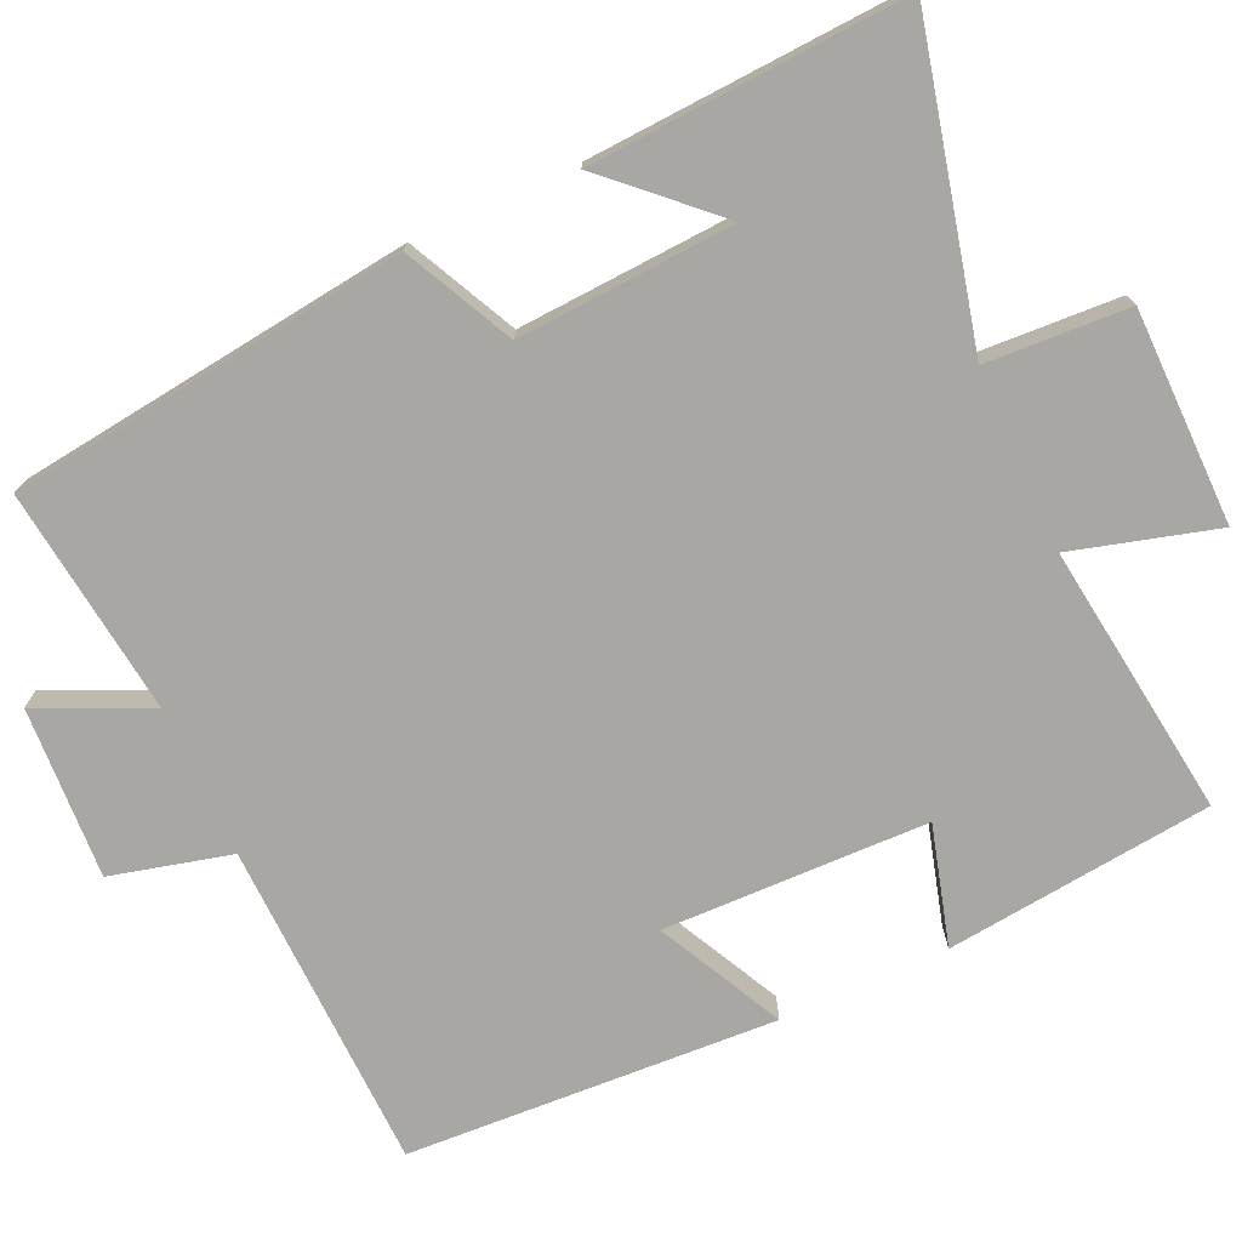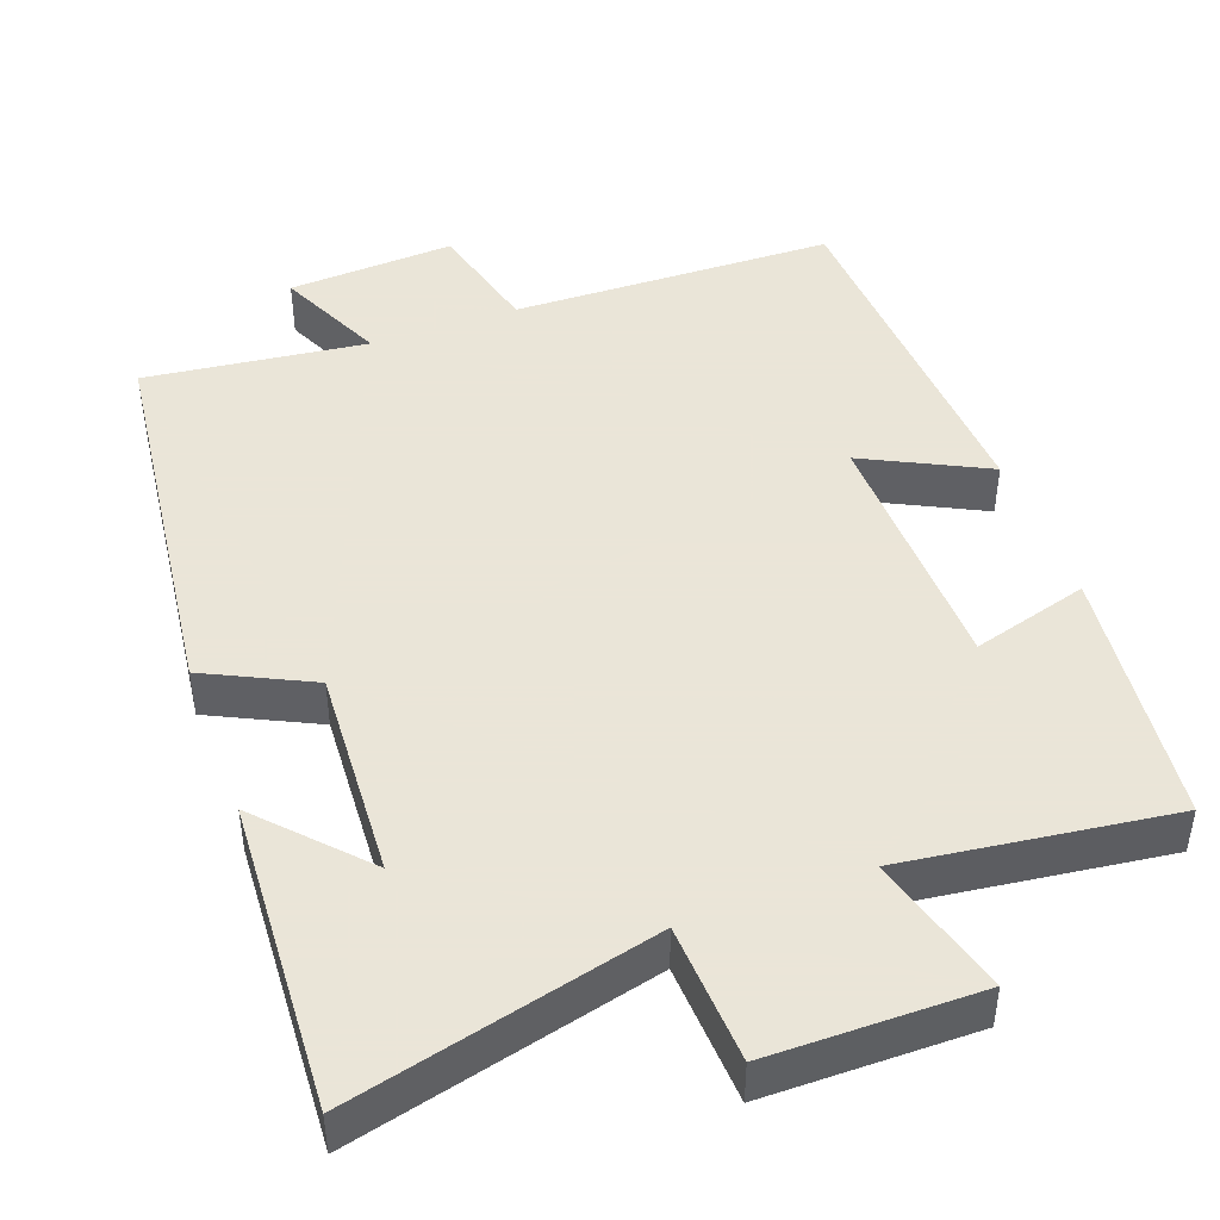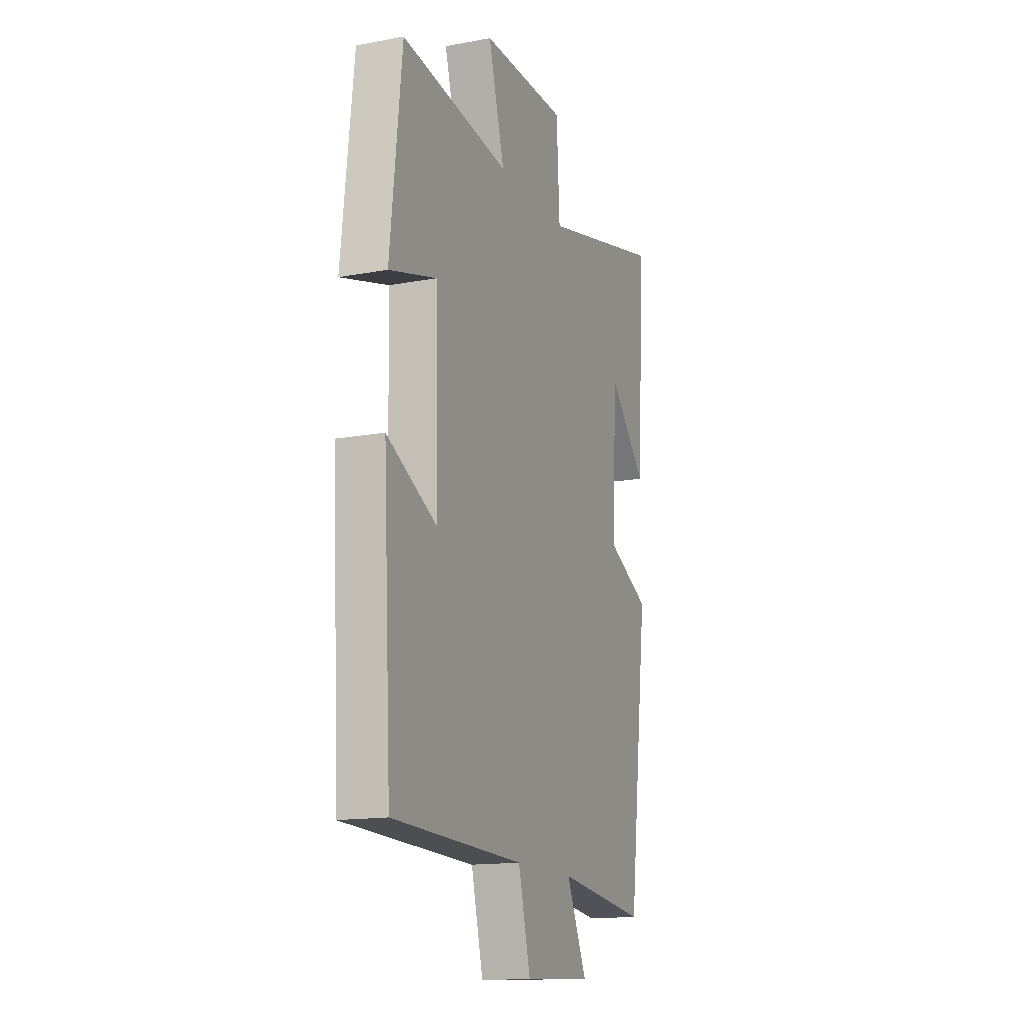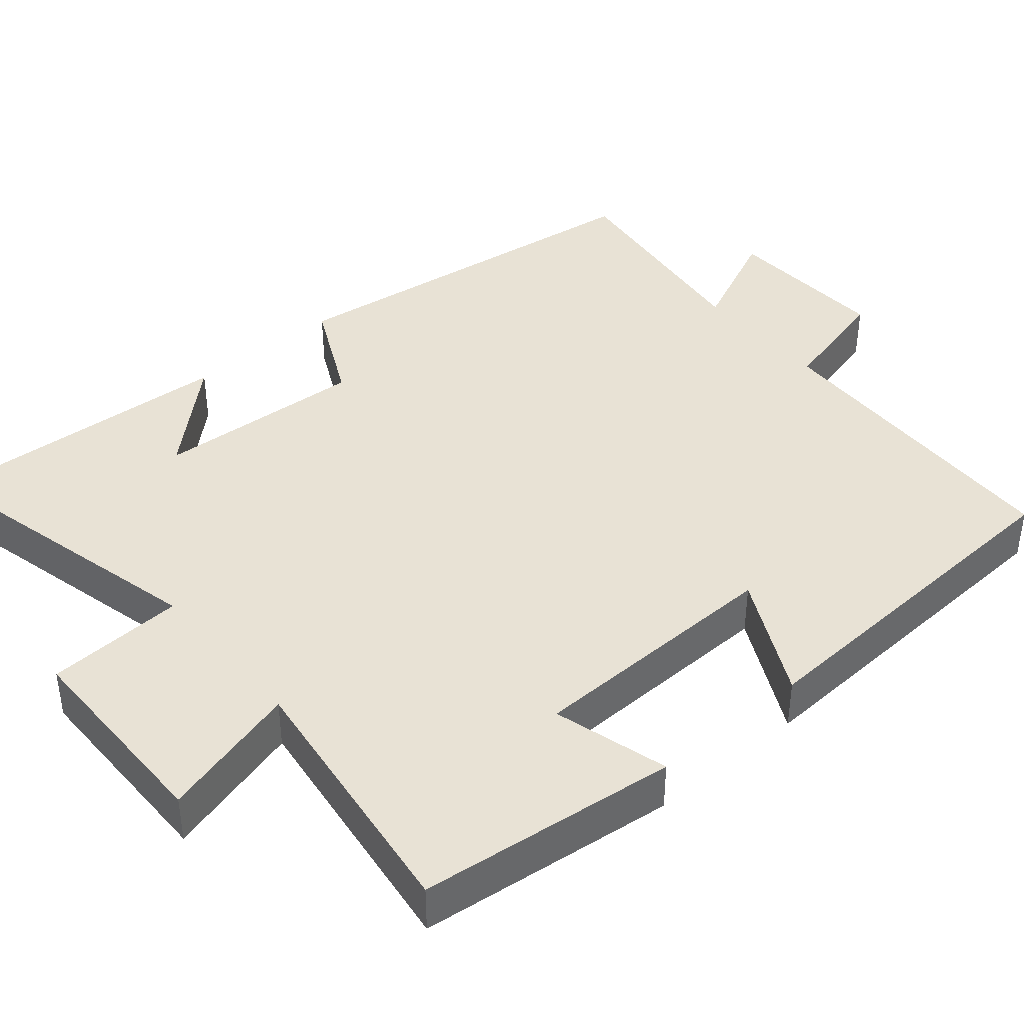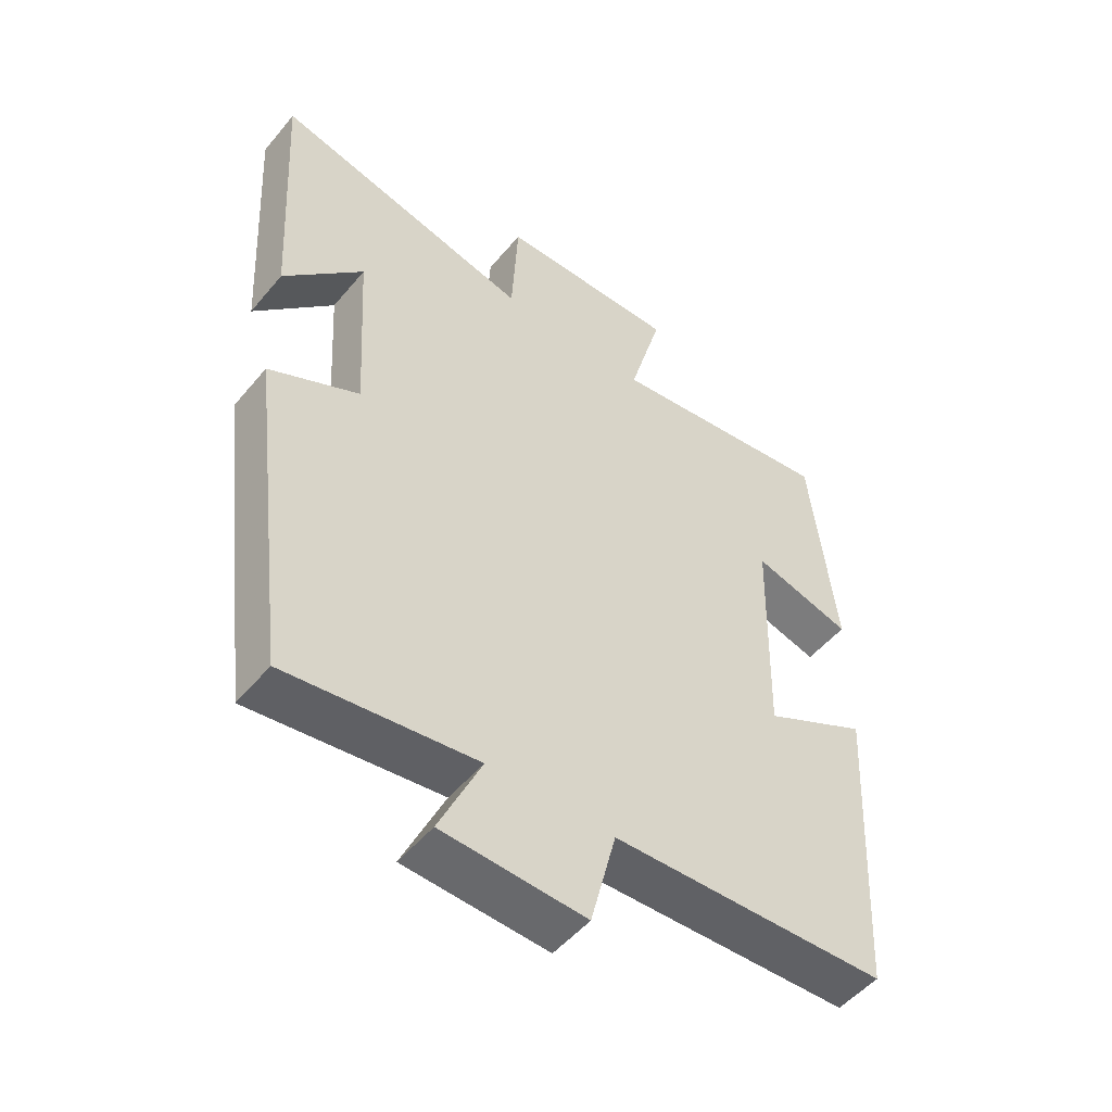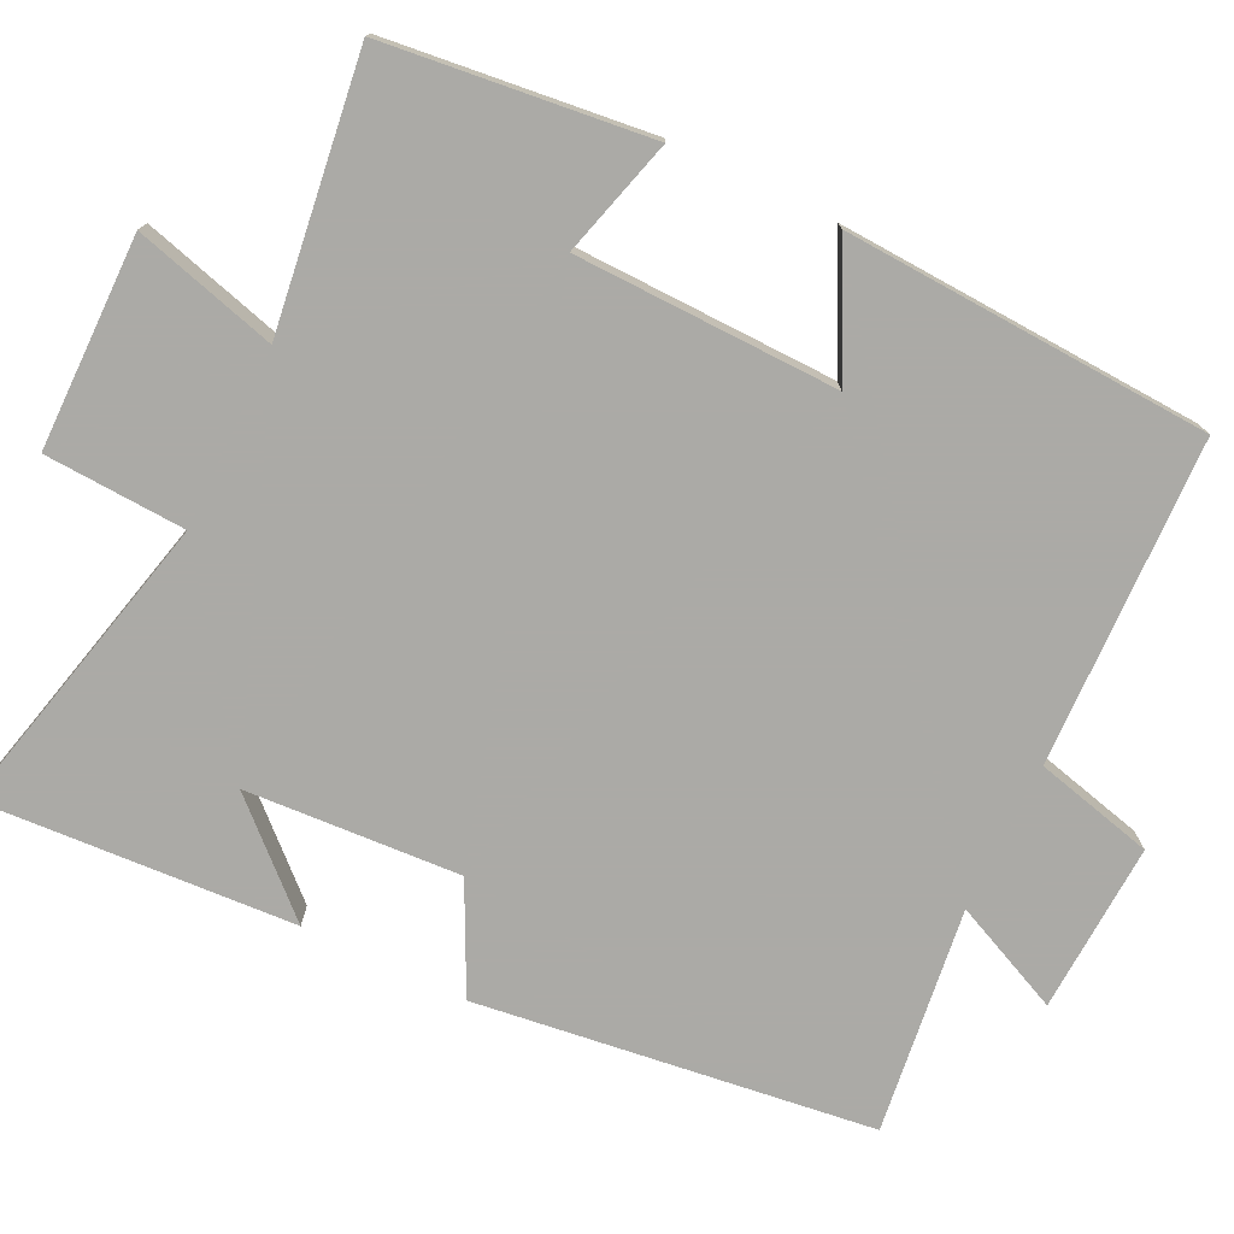
<metadata>
{"format":"obj","ext":"obj","renderer":"f3d","projection":"perspective","resolution":1024,"background":"white","views":[{"elev":-74.4,"azim":-65.5,"up":"+Y"},{"elev":45.5,"azim":-20.2,"up":"+Y"},{"elev":-15.0,"azim":111.8,"up":"+Z"},{"elev":40.9,"azim":49.8,"up":"+Y"},{"elev":-51.1,"azim":-38.4,"up":"+Z"},{"elev":-75.9,"azim":64.3,"up":"+Y"}]}
</metadata>
<code>
v -0.436 0.07 -0.536
v -0.5 0.07 -0.023
v -0.361 0.07 0.045
v -0.377 0.07 0.323
v -0.5 0.07 0.191
v -0.523 0.07 0.597
v -0.123 0.07 0.5
v -0.113 0.07 0.683
v 0.163 0.07 0.685
v 0.111 0.07 0.5
v 0.462 0.07 0.546
v 0.5 0.07 0.203
v 0.347 0.07 0.246
v 0.339 0.07 -0.094
v 0.5 0.07 -0.013
v 0.474 0.07 -0.488
v 0.05 0.07 -0.5
v 0.011 0.07 -0.654
v -0.209 0.07 -0.642
v -0.144 0.07 -0.5
v -0.436 0 -0.536
v -0.5 0 -0.023
v -0.361 0 0.045
v -0.377 0 0.323
v -0.5 0 0.191
v -0.523 0 0.597
v -0.123 0 0.5
v -0.113 0 0.683
v 0.163 0 0.685
v 0.111 0 0.5
v 0.462 0 0.546
v 0.5 0 0.203
v 0.347 0 0.246
v 0.339 0 -0.094
v 0.5 0 -0.013
v 0.474 0 -0.488
v 0.05 0 -0.5
v 0.011 0 -0.654
v -0.209 0 -0.642
v -0.144 0 -0.5
f 17 18 19 20
f 16 17 20
f 15 16 20
f 14 15 20
f 1 2 3
f 20 1 3
f 14 20 3
f 13 14 3
f 10 11 12 13
f 10 13 3 4
f 7 8 9 10
f 7 10 4
f 6 7 4
f 4 5 6
f 40 39 38 37
f 40 37 36
f 40 36 35
f 40 35 34
f 23 22 21
f 23 21 40
f 23 40 34
f 23 34 33
f 33 32 31 30
f 24 23 33 30
f 30 29 28 27
f 24 30 27
f 24 27 26
f 26 25 24
f 1 21 22 2
f 2 22 23 3
f 3 23 24 4
f 4 24 25 5
f 5 25 26 6
f 6 26 27 7
f 7 27 28 8
f 8 28 29 9
f 9 29 30 10
f 10 30 31 11
f 11 31 32 12
f 12 32 33 13
f 13 33 34 14
f 14 34 35 15
f 15 35 36 16
f 16 36 37 17
f 17 37 38 18
f 18 38 39 19
f 19 39 40 20
f 20 40 21 1

</code>
